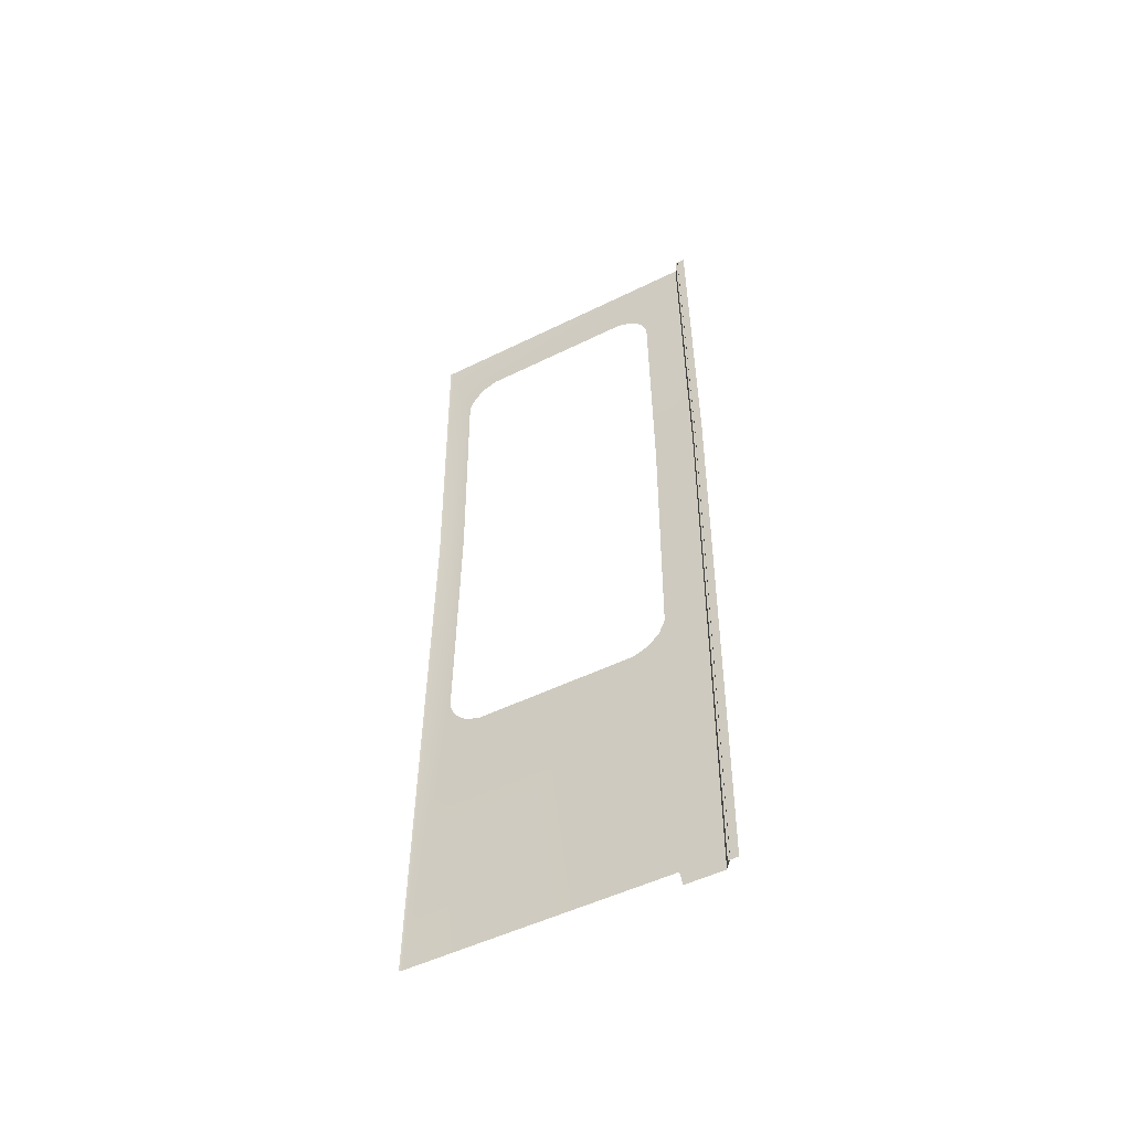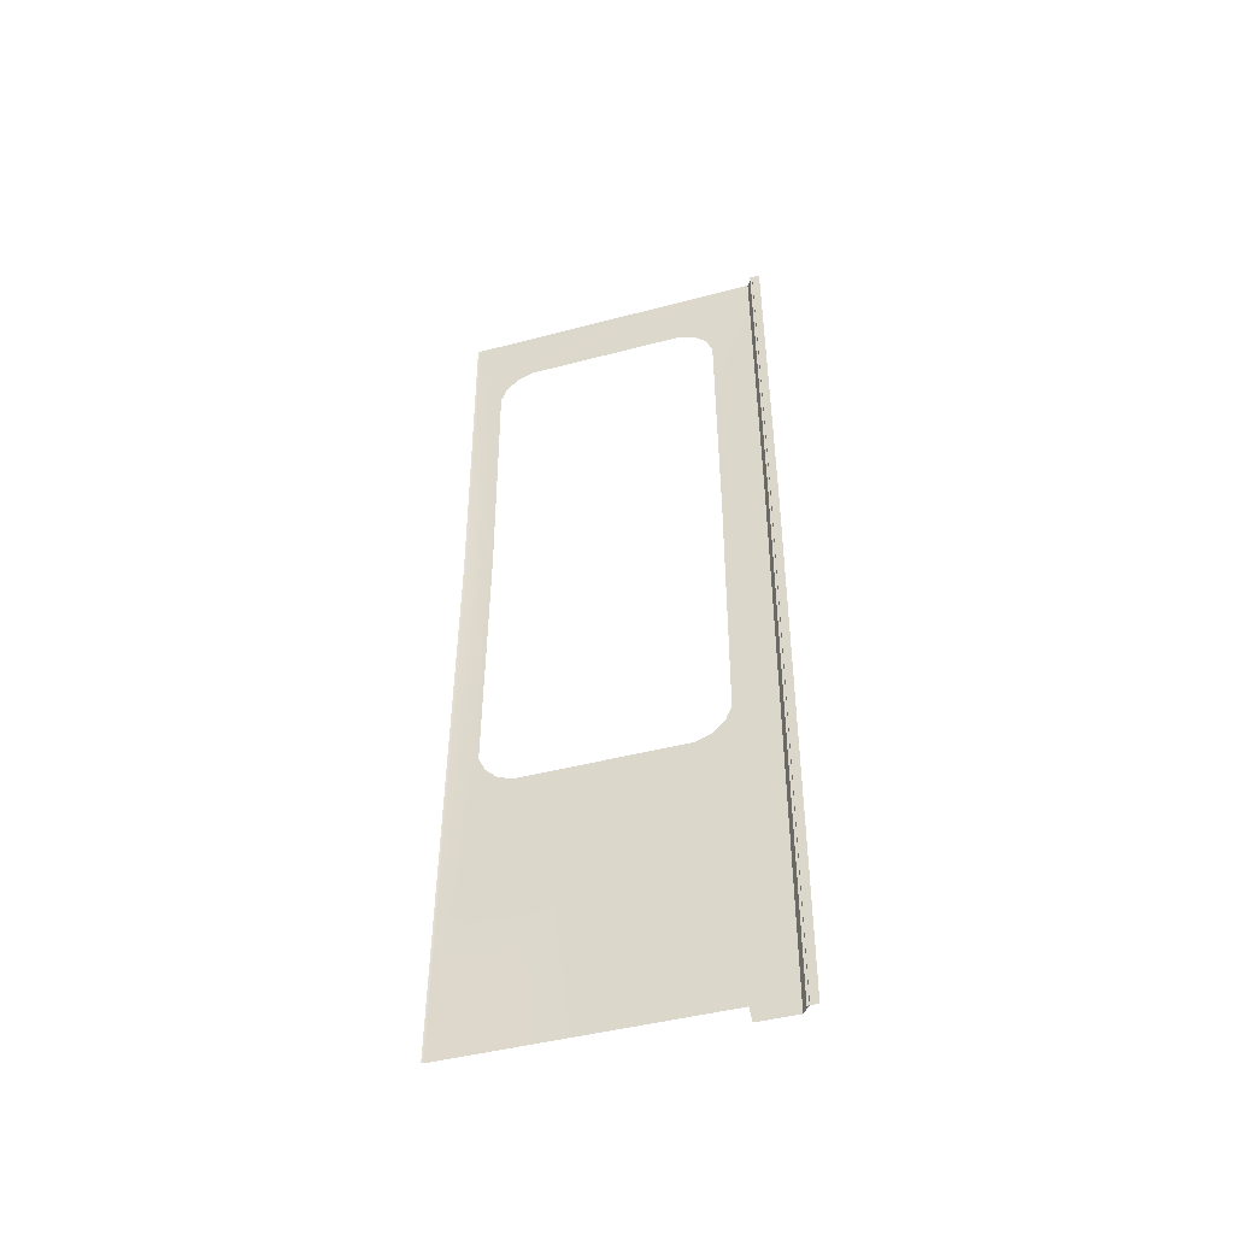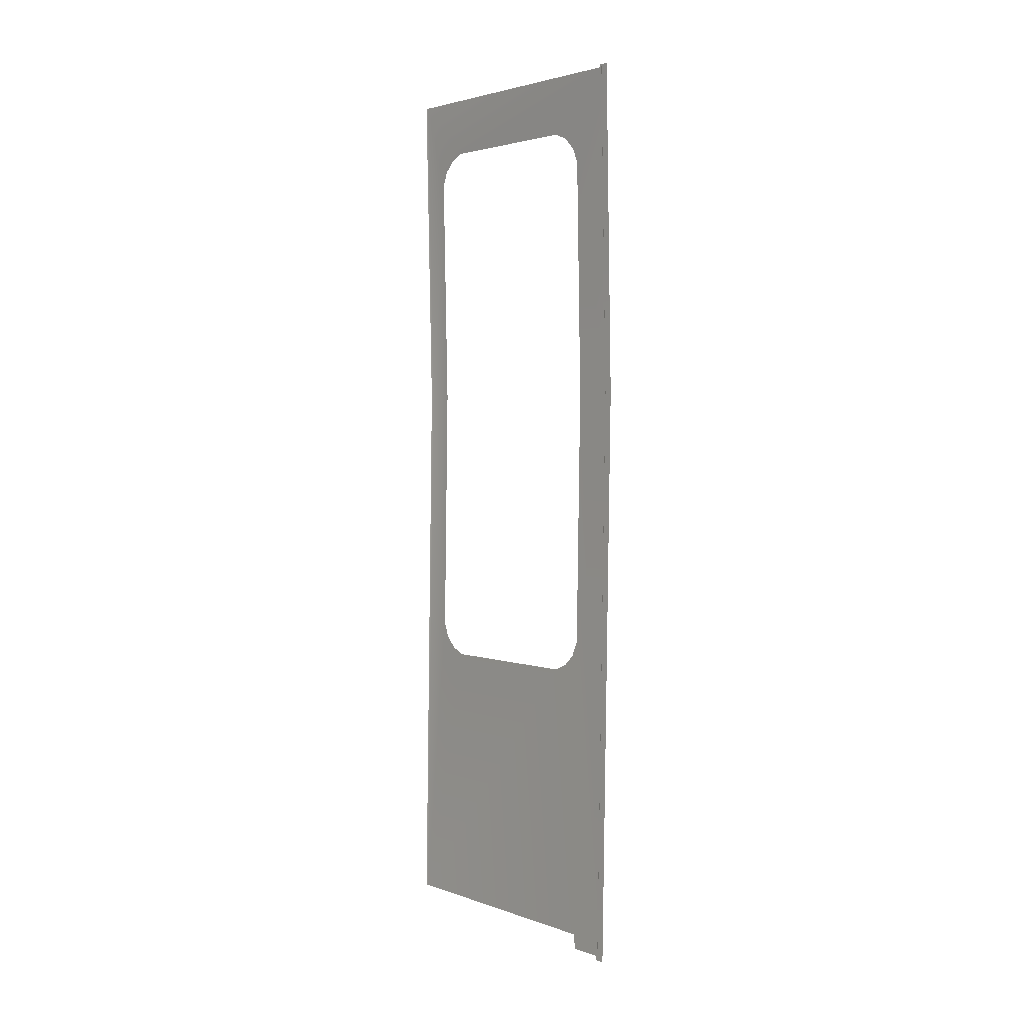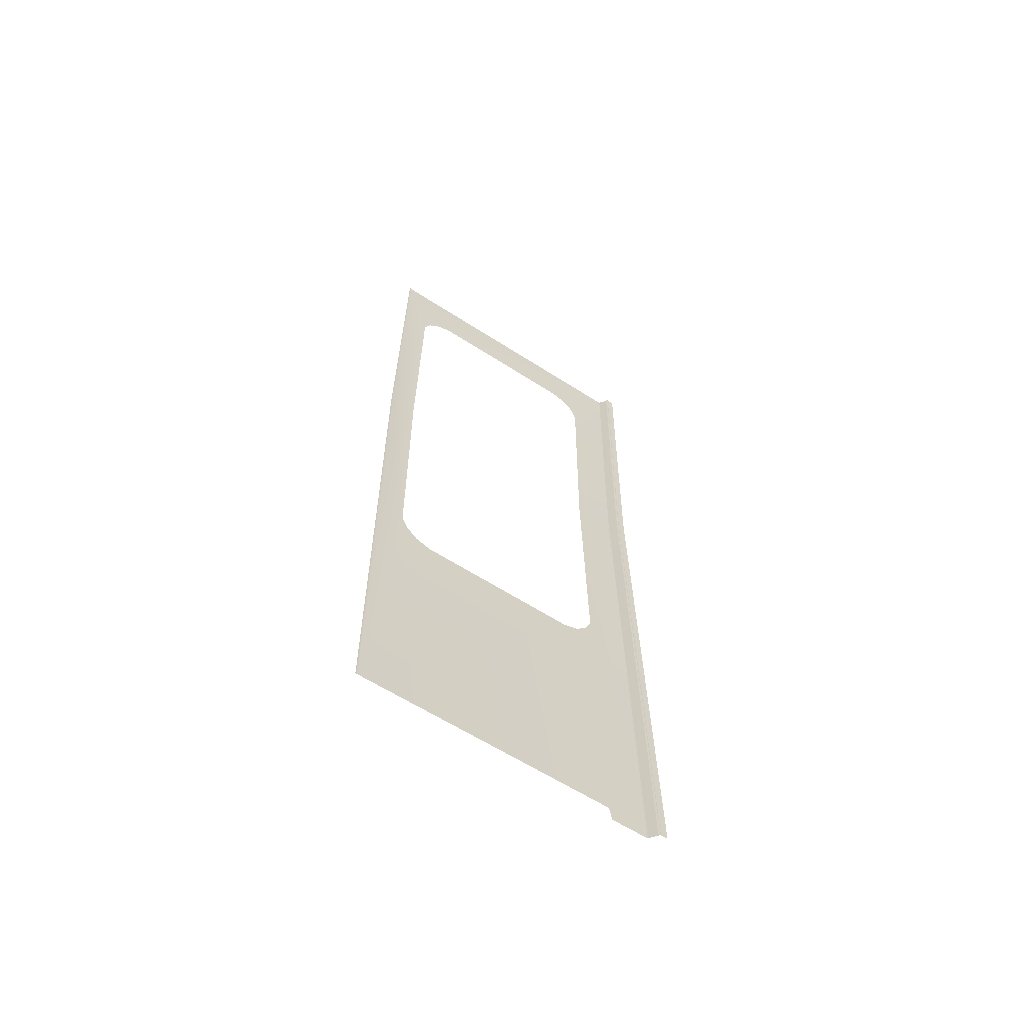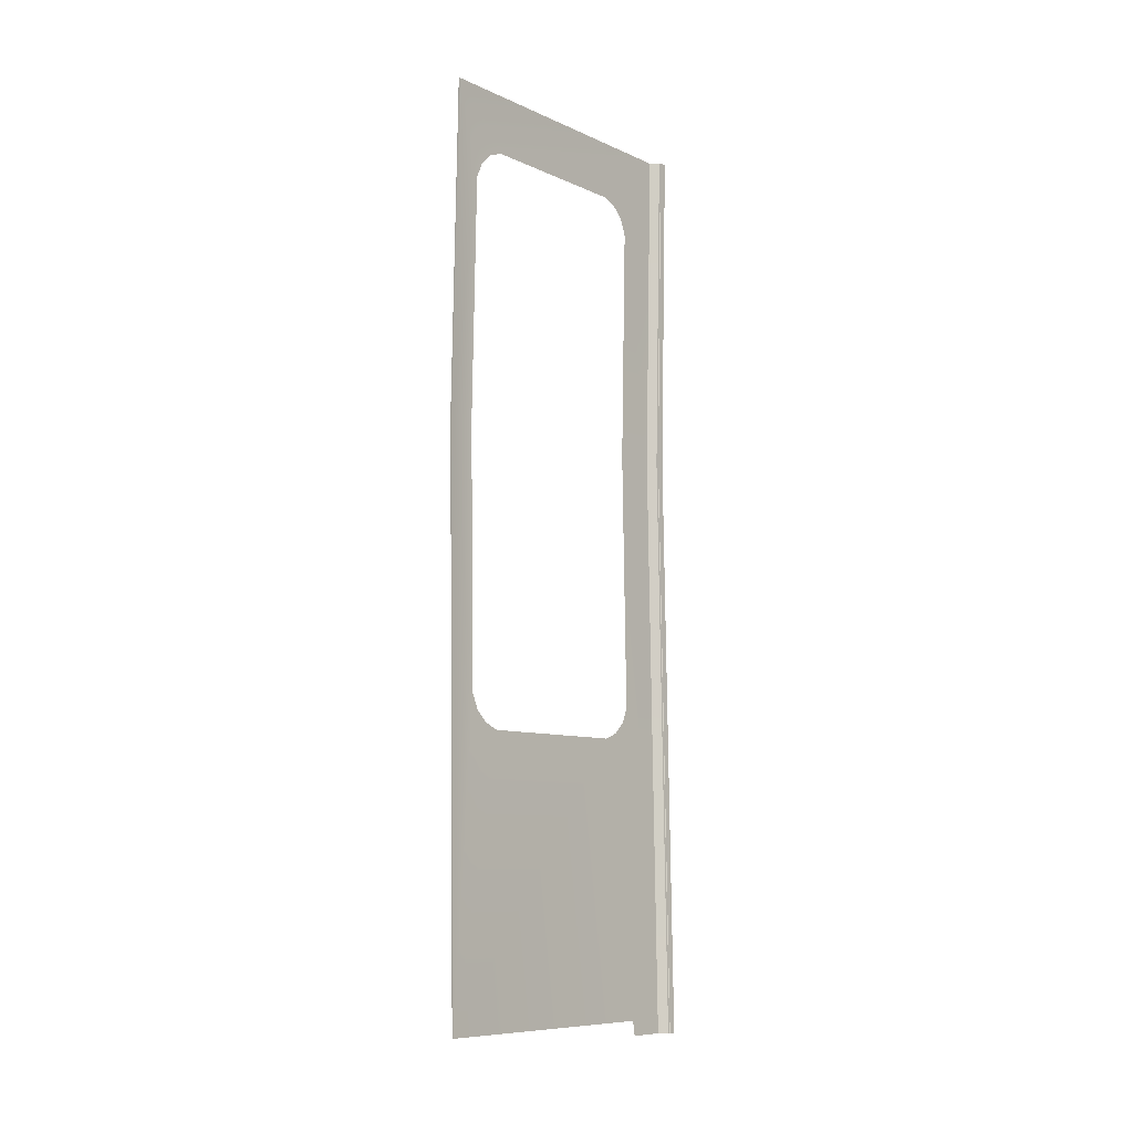
<metadata>
{"format":"obj","ext":"obj","renderer":"f3d","projection":"perspective","resolution":1024,"background":"white","views":[{"elev":-50.9,"azim":-61.7,"up":"+Z"},{"elev":-45.6,"azim":-73.1,"up":"+Z"},{"elev":2.7,"azim":-39.5,"up":"+Z"},{"elev":-61.6,"azim":-123.2,"up":"+Z"},{"elev":-8.9,"azim":-139.7,"up":"+Z"}]}
</metadata>
<code>
o Door2_01
v 0.03439 -0.2759 -1.88
v 0.03479 -0.2709 -1.85
v 0.03439 -0.3531 -1.88
v 0.04309 0.1845 -0.1711
v 0.04379 0.1972 -0.2017
v 0.03999 0.2519 -0.0156
v 0.04239 -0.2011 -0.135
v 0.03999 -0.3531 -0.0156
v 0.04269 -0.2317 -0.1476
v 0.04269 0.161 -0.1476
v 0.04309 -0.2552 -0.1711
v 0.04379 -0.2679 -0.2017
v 0.04239 0.1304 -0.135
v 0.05359 0.2519 -0.6889
v 0.05259 0.2569 -0.6889
v 0.03899 0.2569 -0.0156
v 0.01589 -0.3631 -1.88
v 0.03509 -0.3631 -0.6889
v 0.03509 -0.3831 -0.6889
v 0.01589 -0.3831 -1.88
v 0.02149 -0.3631 -0.0156
v 0.02149 -0.3831 -0.0156
v 0.03479 0.2519 -1.85
v 0.03379 0.2569 -1.85
v 0.04389 -0.2011 -1.285
v 0.04389 0.1304 -1.285
v 0.04389 -0.2011 -1.285
v 0.05359 0.1972 -0.6889
v 0.05359 -0.3531 -0.6889
v 0.05359 -0.2679 -0.6889
v 0.04419 -0.2317 -1.272
v 0.04449 -0.2552 -1.249
v 0.04419 0.161 -1.272
v 0.04389 0.1304 -1.285
v 0.04499 -0.2679 -1.218
v 0.04449 0.1845 -1.249
v 0.04499 0.1972 -1.218
v 0.05359 -0.3531 -0.6889
v 0.03999 -0.3531 -0.0156
v 0.02049 -0.3681 -0.0156
v 0.03409 -0.3681 -0.6889
v 0.01489 -0.3681 -1.88
v 0.03439 -0.3531 -1.88
f 1 2 3
f 4 5 6
f 7 8 9
f 10 4 6
f 9 8 11
f 11 8 12
f 6 13 10
f 6 14 15
f 6 15 16
f 17 18 19
f 17 19 20
f 21 22 19
f 21 19 18
f 15 14 23
f 15 23 24
f 2 25 3
f 23 26 27
f 23 27 2
f 14 6 5
f 14 5 28
f 12 8 29
f 12 29 30
f 25 31 3
f 8 7 13
f 8 13 6
f 31 32 3
f 33 34 23
f 3 35 30
f 3 30 29
f 36 33 23
f 37 36 23
f 37 23 14
f 37 14 28
f 3 32 35
f 38 39 40
f 38 40 41
f 41 42 43
f 41 43 38

</code>
